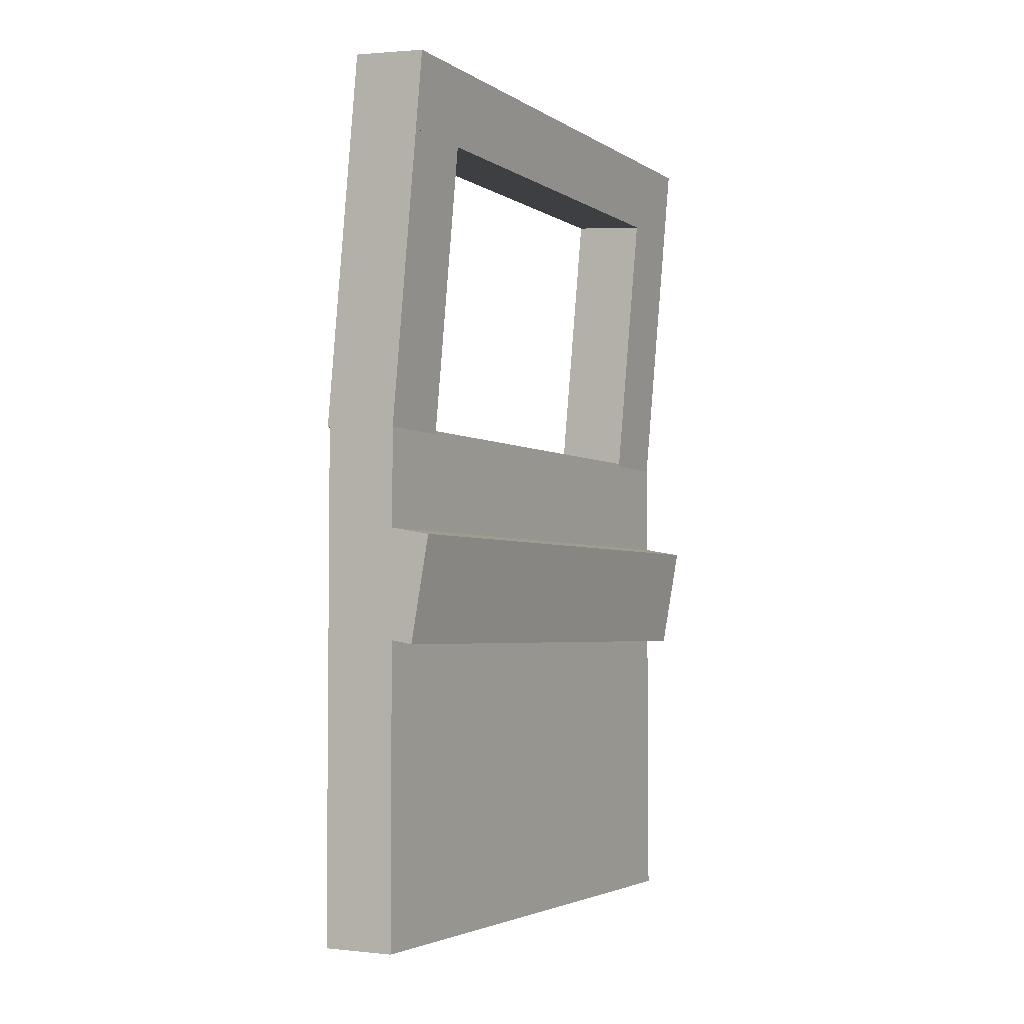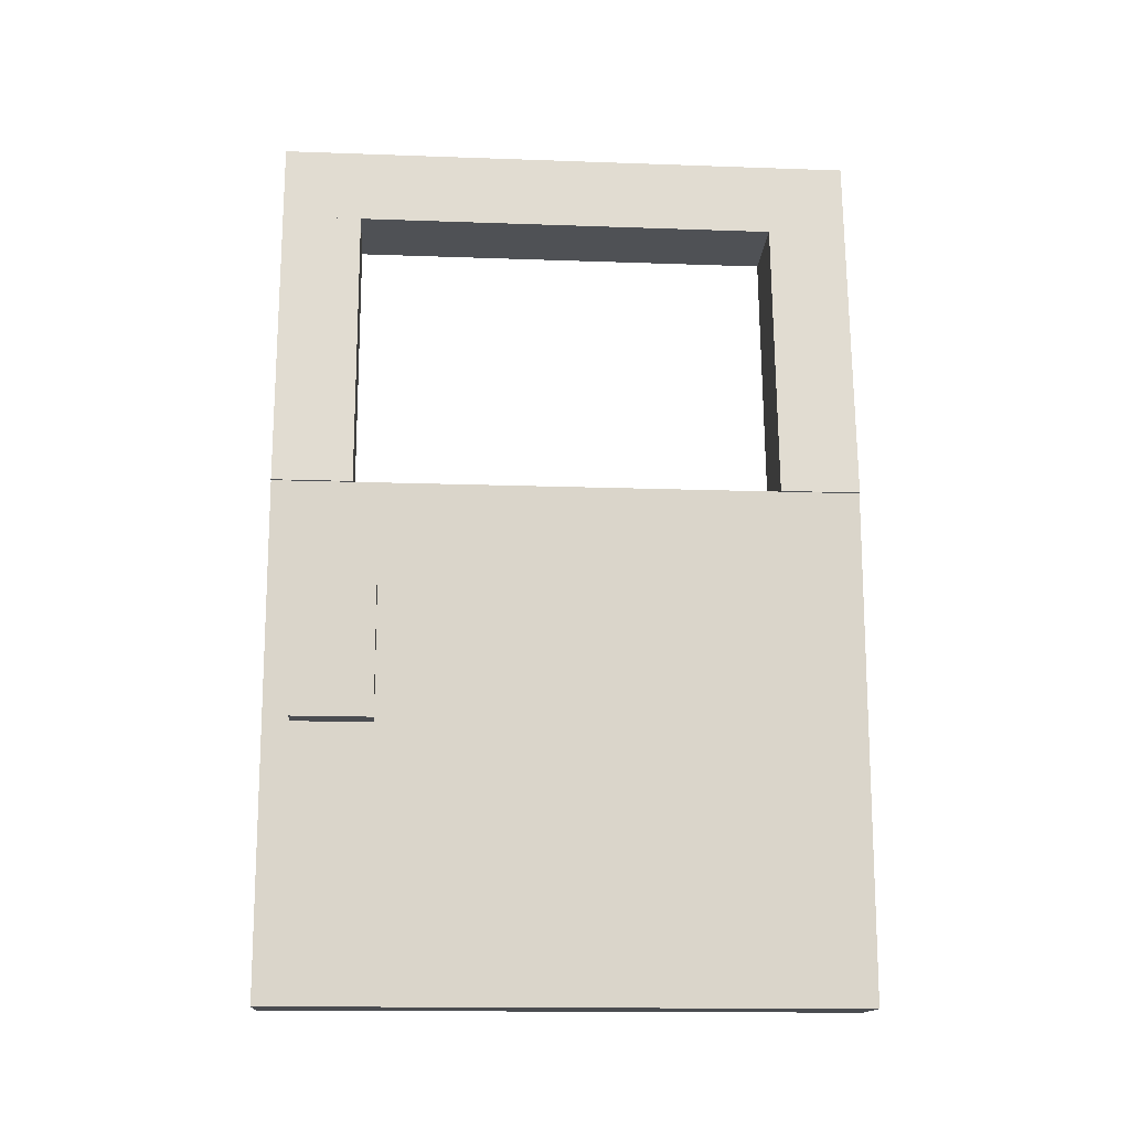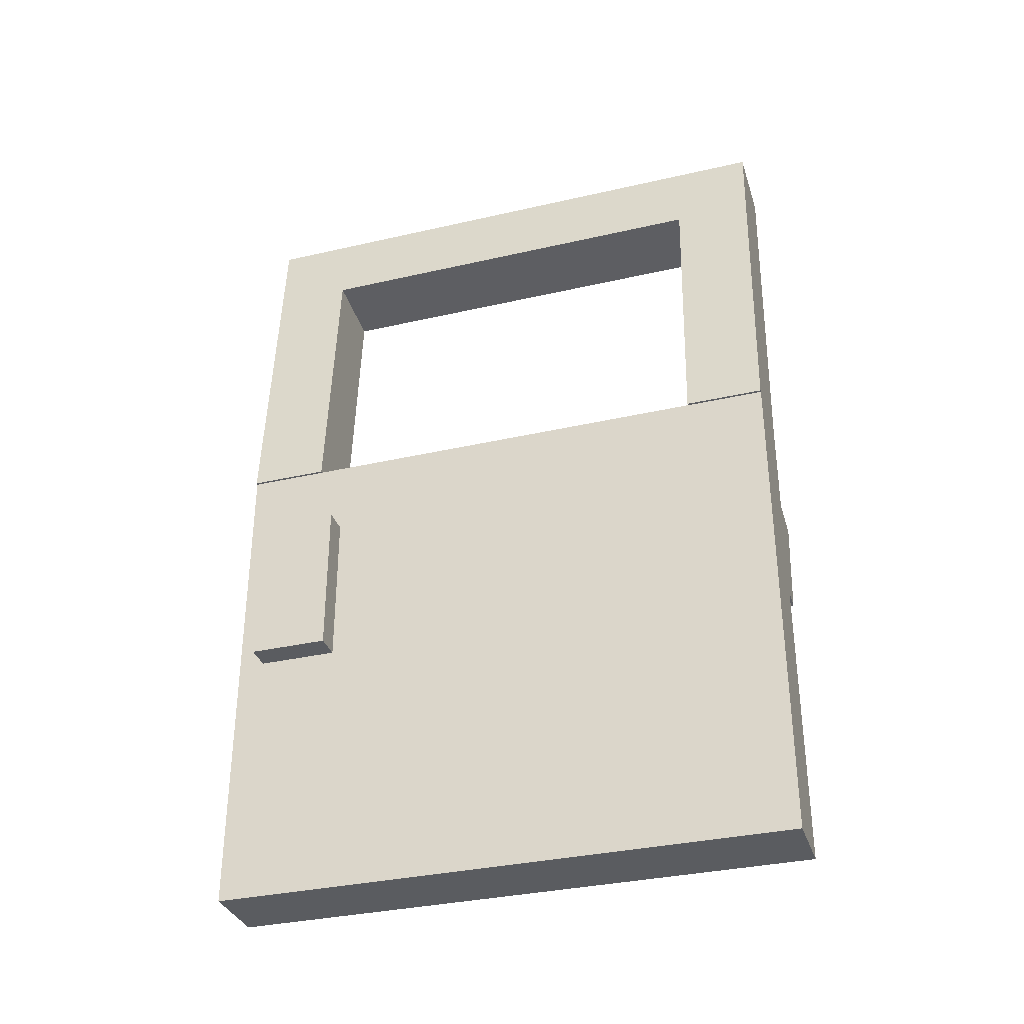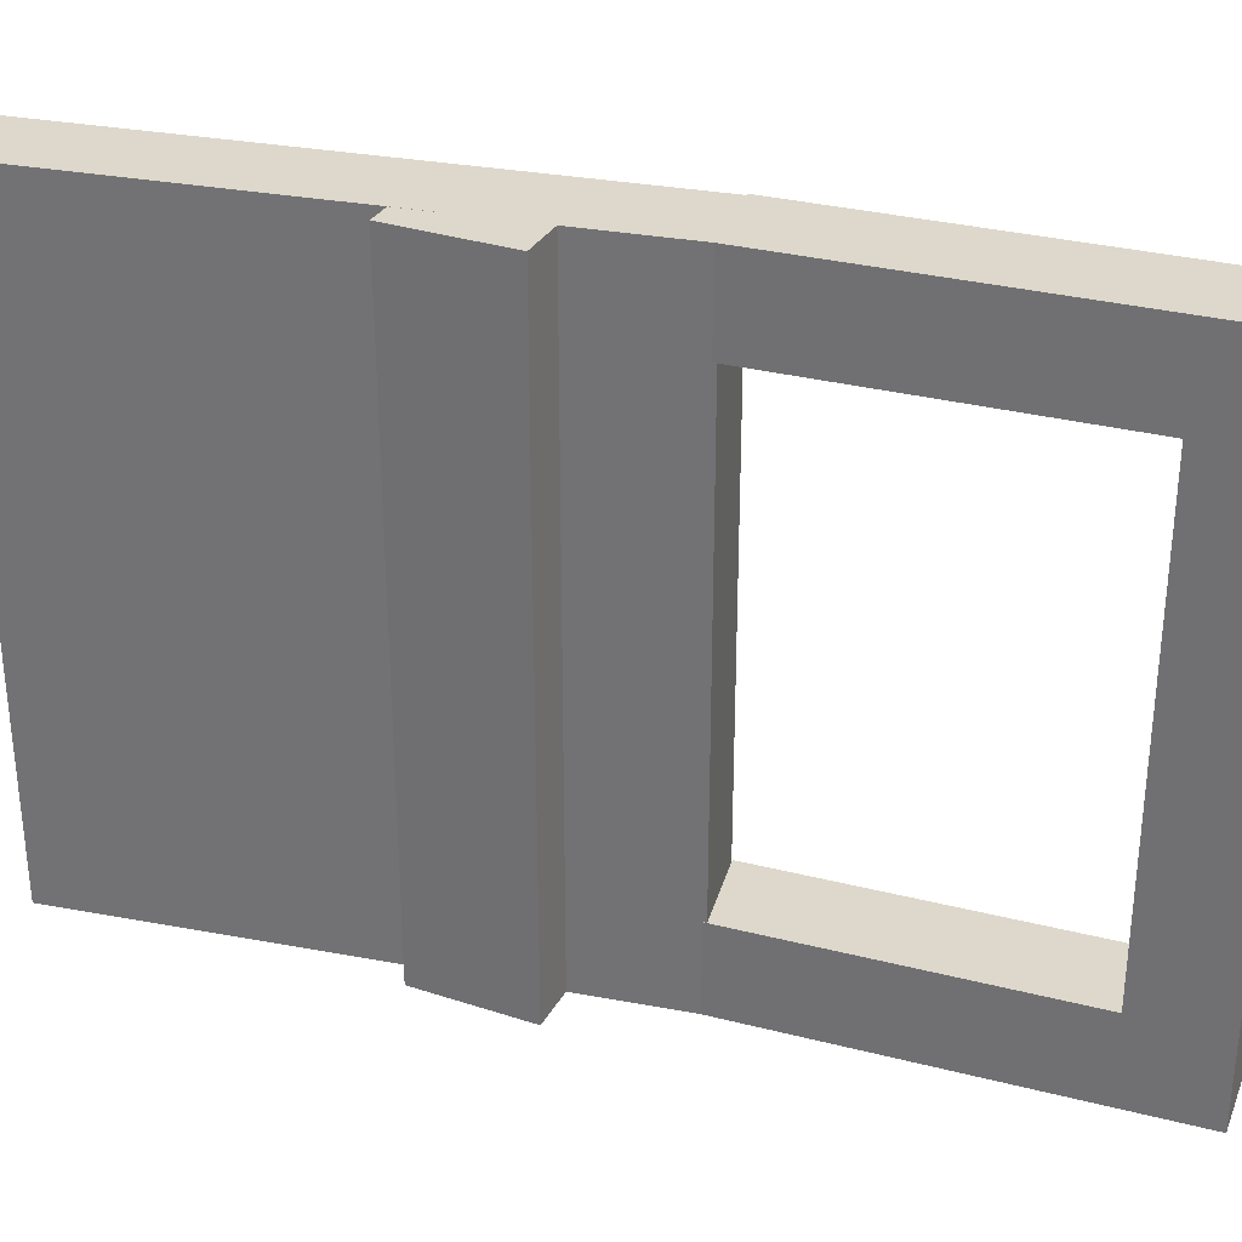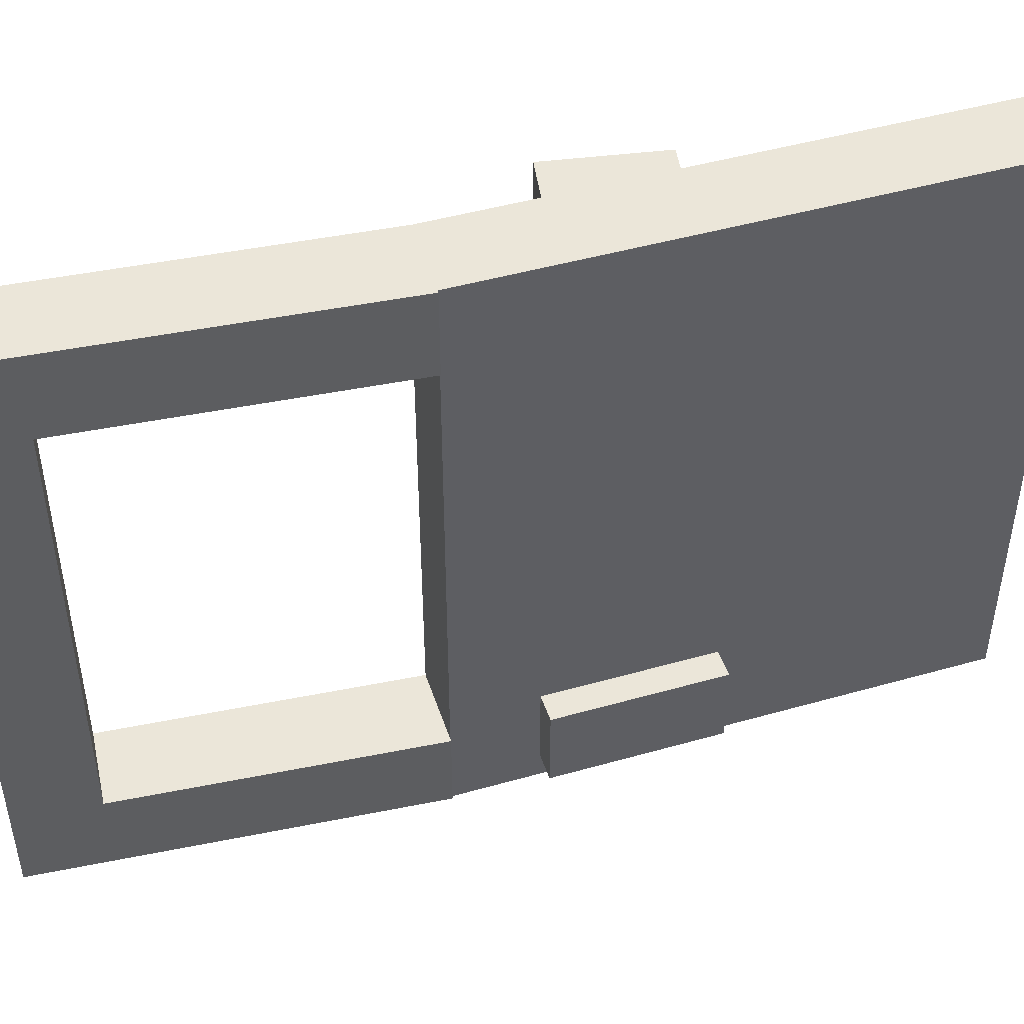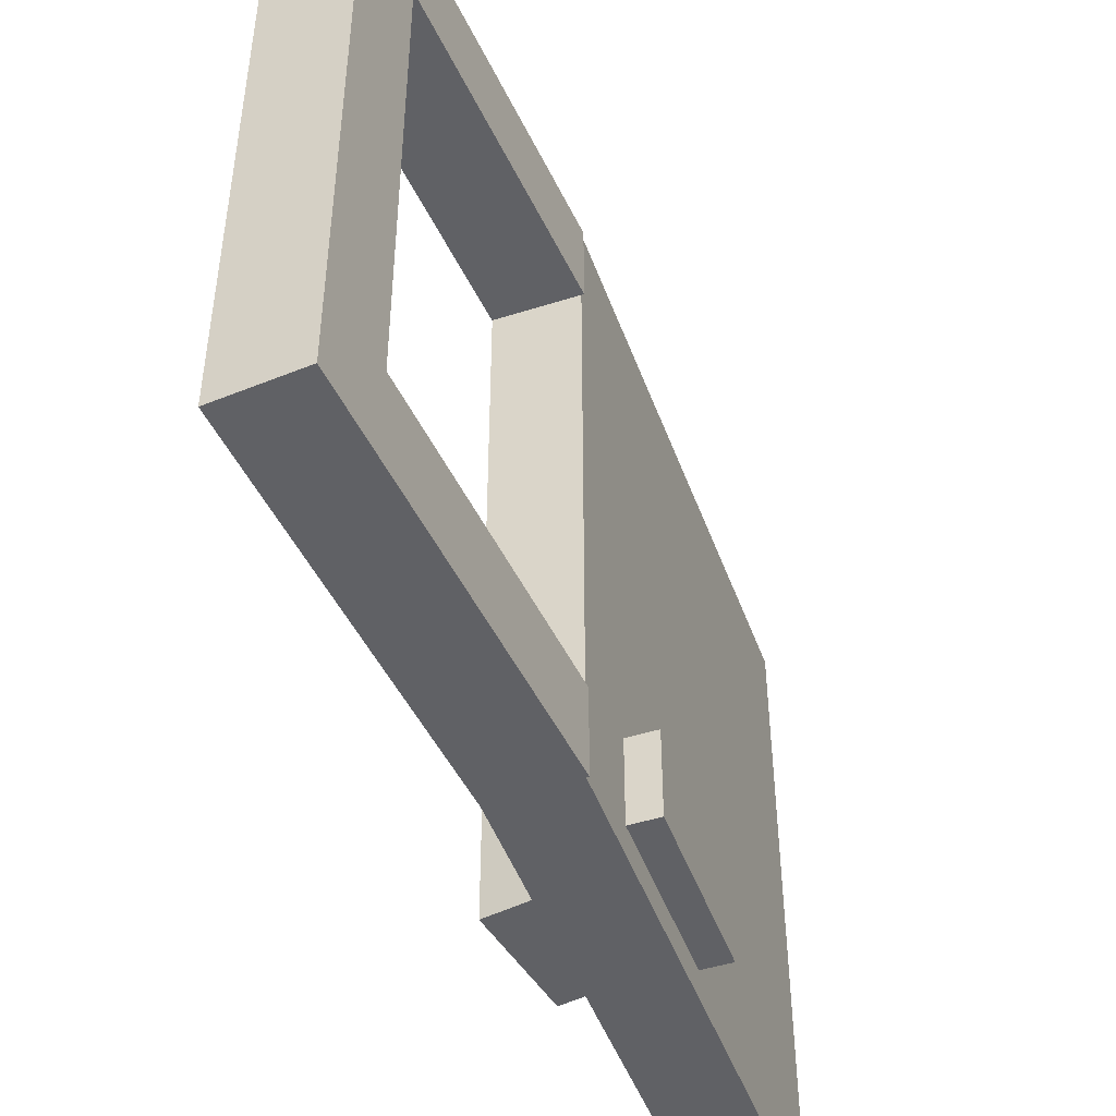
<metadata>
{"format":"obj","ext":"obj","renderer":"f3d","projection":"perspective","resolution":1024,"background":"white","views":[{"elev":-3.6,"azim":28.8,"up":"+Y"},{"elev":-15.1,"azim":-94.4,"up":"+Y"},{"elev":-34.0,"azim":-72.7,"up":"+Y"},{"elev":31.5,"azim":104.9,"up":"+Z"},{"elev":46.8,"azim":-107.9,"up":"+Z"},{"elev":-47.4,"azim":-160.4,"up":"+Z"}]}
</metadata>
<code>
o DP
v 0.1094 1.65 -0.05788
v 0.1094 0.4625 -0.05788
v 0.1094 1.65 1.317
v 0.1094 0.4625 1.317
v -0.0625 1.65 -0.05788
v -0.0625 0.4625 -0.05788
v -0.0625 1.65 1.317
v -0.0625 0.4625 1.317
v 0.2044 1.397 -0.05782
v 0.161 1.151 -0.05782
v 0.2044 1.397 1.317
v 0.161 1.151 1.317
v 0.08138 1.419 -0.05782
v 0.03799 1.173 -0.05782
v 0.08138 1.419 1.317
v 0.03799 1.173 1.317
v -0.0625 1.463 0.00462
v -0.0625 1.088 0.00462
v -0.0625 1.463 0.1921
v -0.0625 1.088 0.1921
v -0.125 1.463 0.00462
v -0.125 1.088 0.00462
v -0.125 1.463 0.1921
v -0.125 1.088 0.1921
v 0.1686 2.32 1.13
v 0.1087 1.635 1.13
v 0.1686 2.32 1.317
v 0.1087 1.635 1.317
v -0.008007 2.335 1.13
v -0.06795 1.65 1.13
v -0.008007 2.335 1.317
v -0.06795 1.65 1.317
v 0.1686 2.32 -0.05788
v 0.1087 1.635 -0.05788
v 0.1686 2.32 0.1296
v 0.1087 1.635 0.1296
v -0.008007 2.335 -0.05788
v -0.06795 1.65 -0.05788
v -0.008007 2.335 0.1296
v -0.06795 1.65 0.1296
v 0.1844 2.5 -0.05788
v 0.1686 2.32 -0.05788
v 0.1844 2.5 1.317
v 0.1686 2.32 1.317
v 0.007726 2.515 -0.05788
v -0.008007 2.335 -0.05788
v 0.007726 2.515 1.317
v -0.008007 2.335 1.317
f 4 2 1 3
f 7 5 6 8
f 1 2 6 5
f 4 3 7 8
f 3 1 5 7
f 8 6 2 4
f 12 10 9 11
f 15 13 14 16
f 9 10 14 13
f 12 11 15 16
f 11 9 13 15
f 16 14 10 12
f 20 18 17 19
f 23 21 22 24
f 17 18 22 21
f 20 19 23 24
f 19 17 21 23
f 24 22 18 20
f 28 26 25 27
f 31 29 30 32
f 25 26 30 29
f 28 27 31 32
f 27 25 29 31
f 32 30 26 28
f 36 34 33 35
f 39 37 38 40
f 33 34 38 37
f 36 35 39 40
f 35 33 37 39
f 40 38 34 36
f 44 42 41 43
f 47 45 46 48
f 41 42 46 45
f 44 43 47 48
f 43 41 45 47
f 48 46 42 44

</code>
